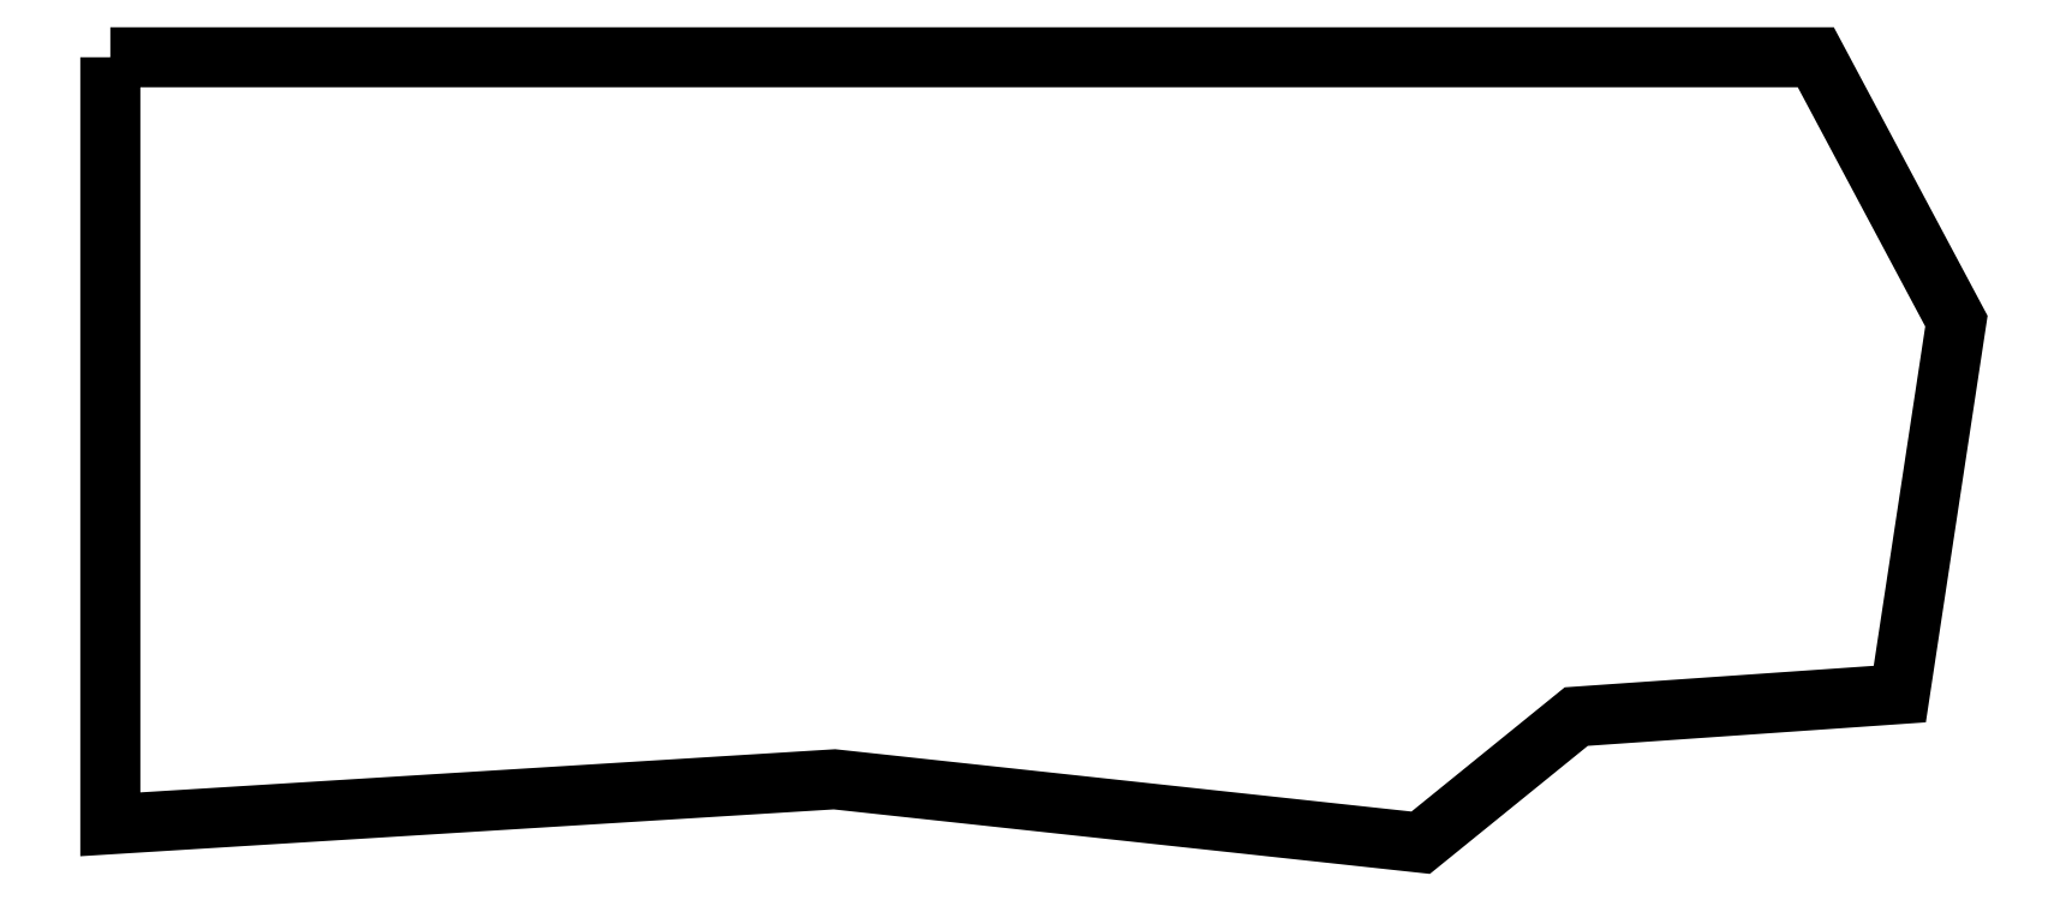
<metadata>
{"format":"dxf","ext":"dxf","renderer":"ezdxf+matplotlib","layout":"modelspace","background":"white","min_lineweight":24,"dpi":150}
</metadata>
<code>
0
SECTION
2
ENTITIES
0
LWPOLYLINE
90
9
70
1
10
0
20
0
30
0
10
2499
20
0
30
0
10
2705
20
-387
30
0
10
2622
20
-934
30
0
10
2148
20
-967
30
0
10
1920
20
-1152
30
0
10
1061
20
-1059
30
0
10
0
20
-1125
30
0
10
0
20
0
30
0
0
ENDSEC
0
EOF

</code>
